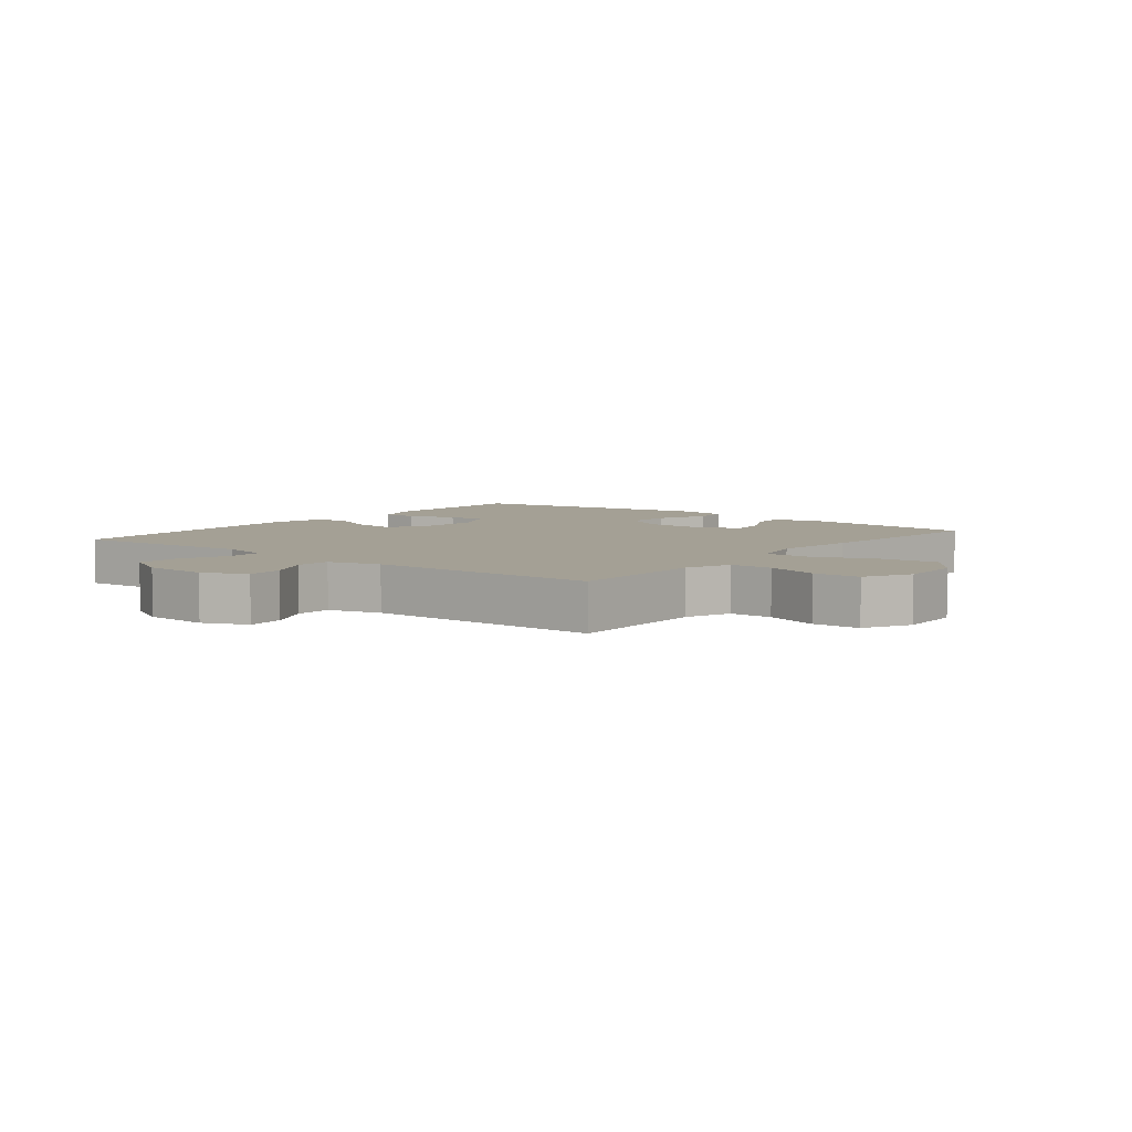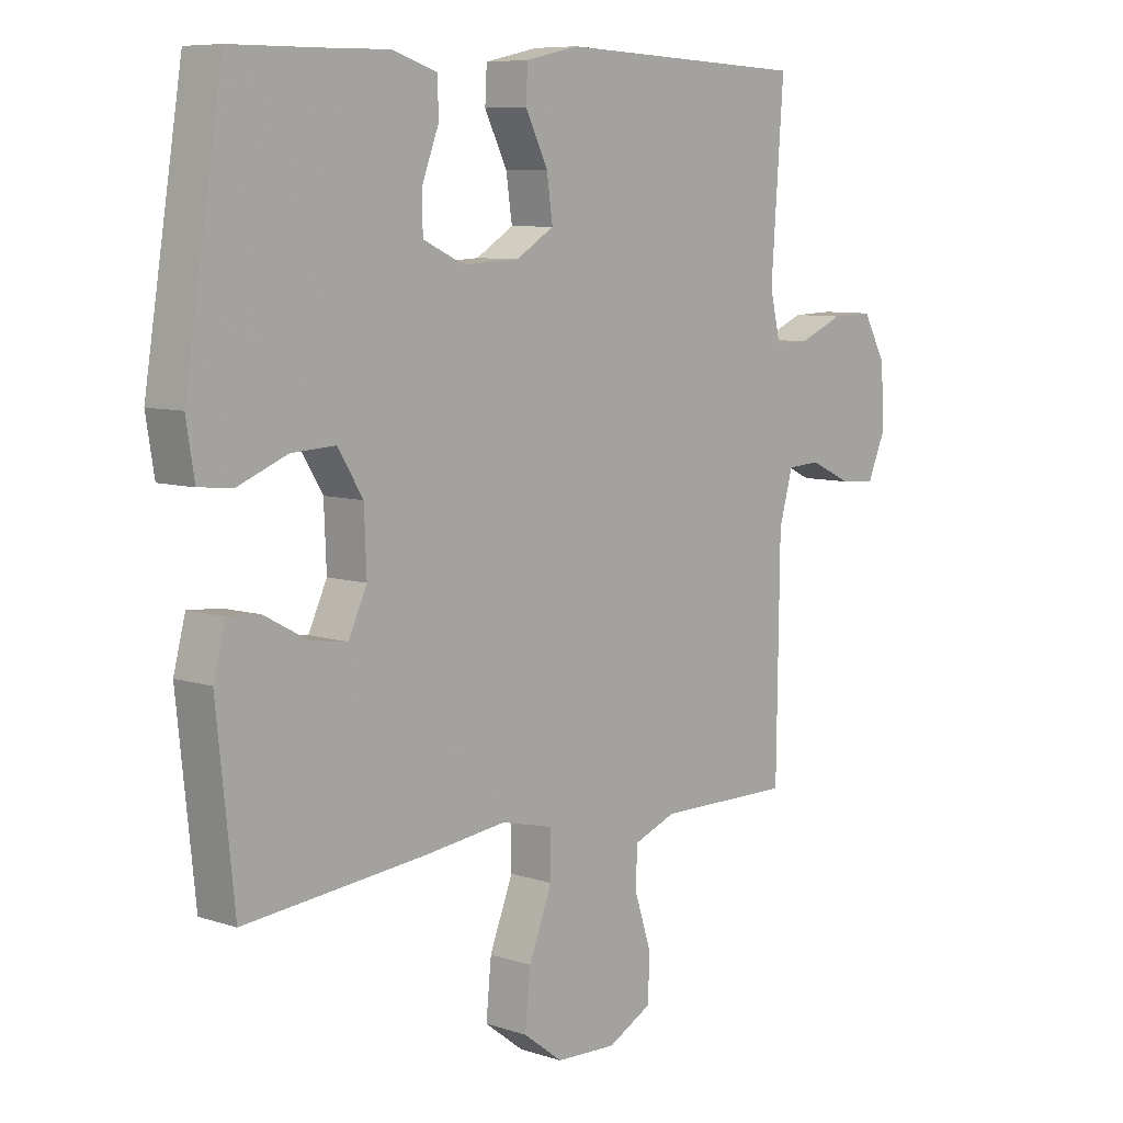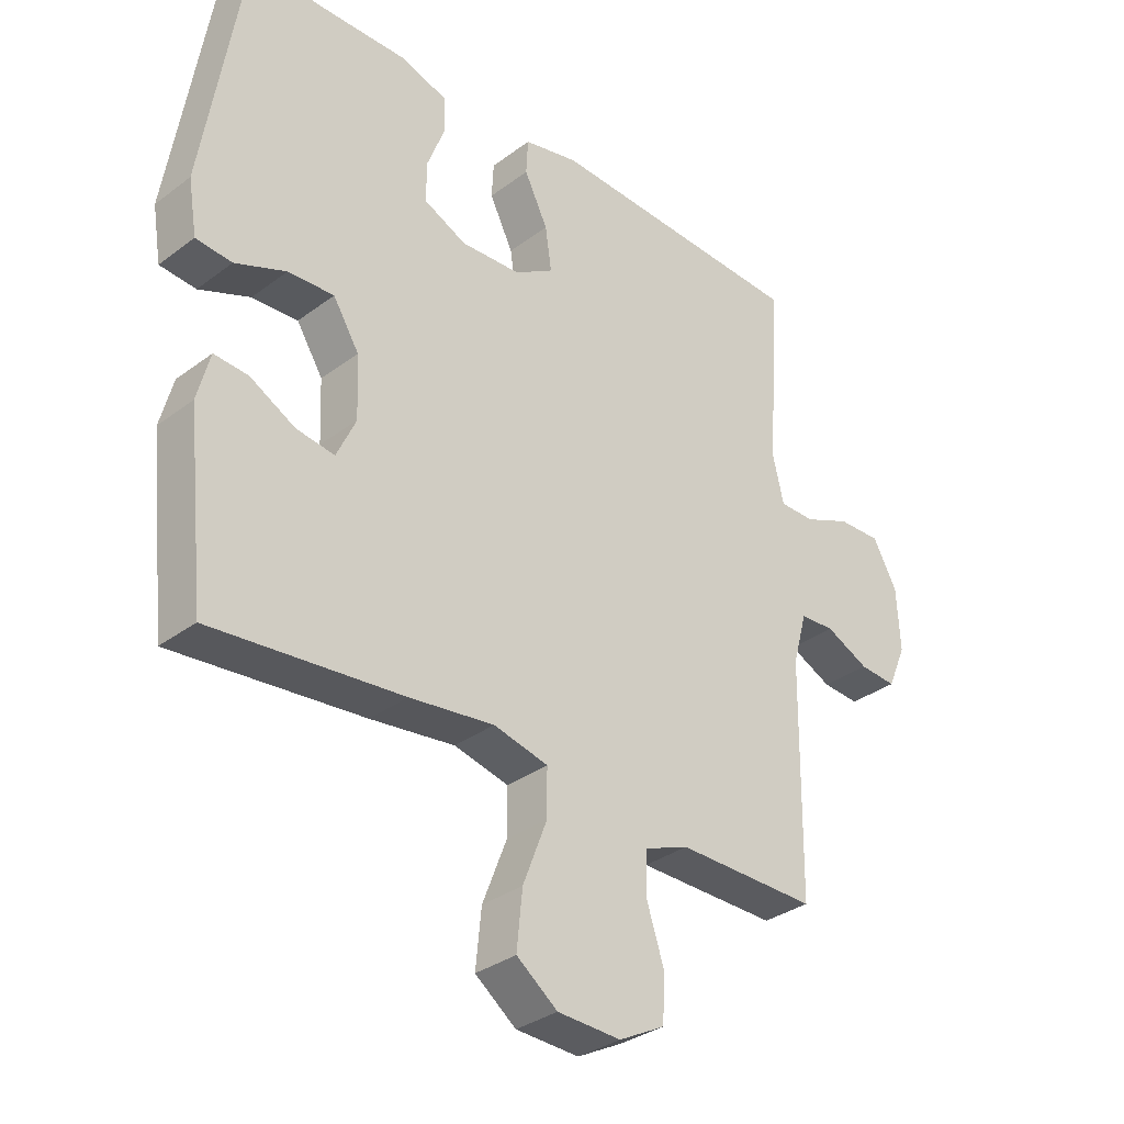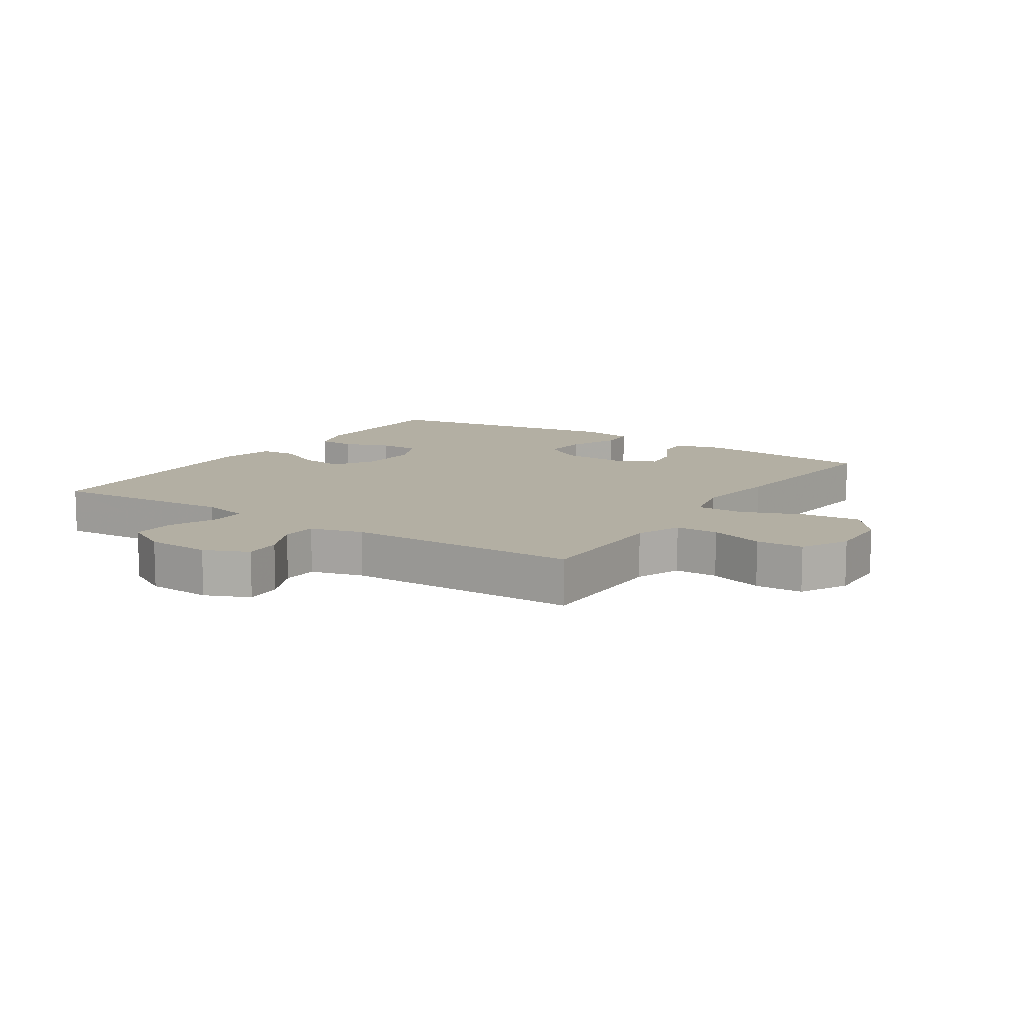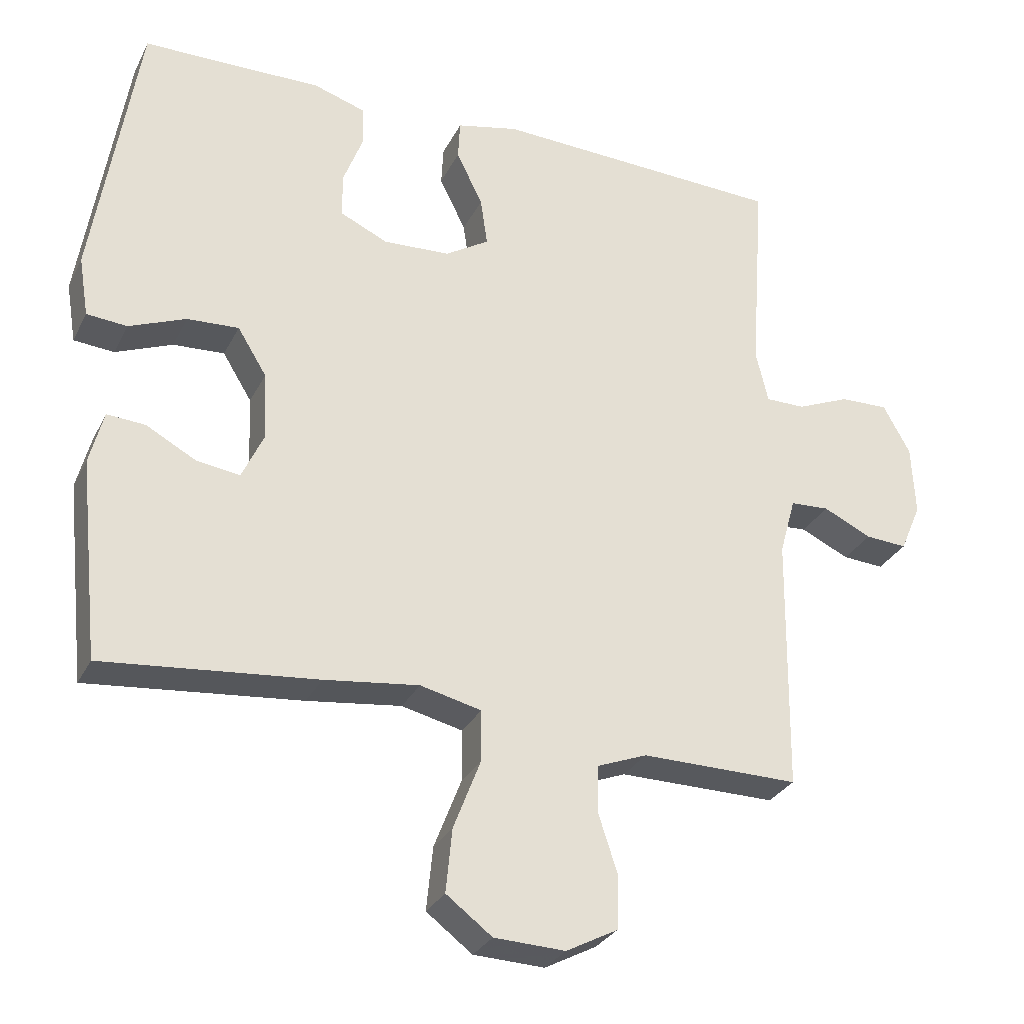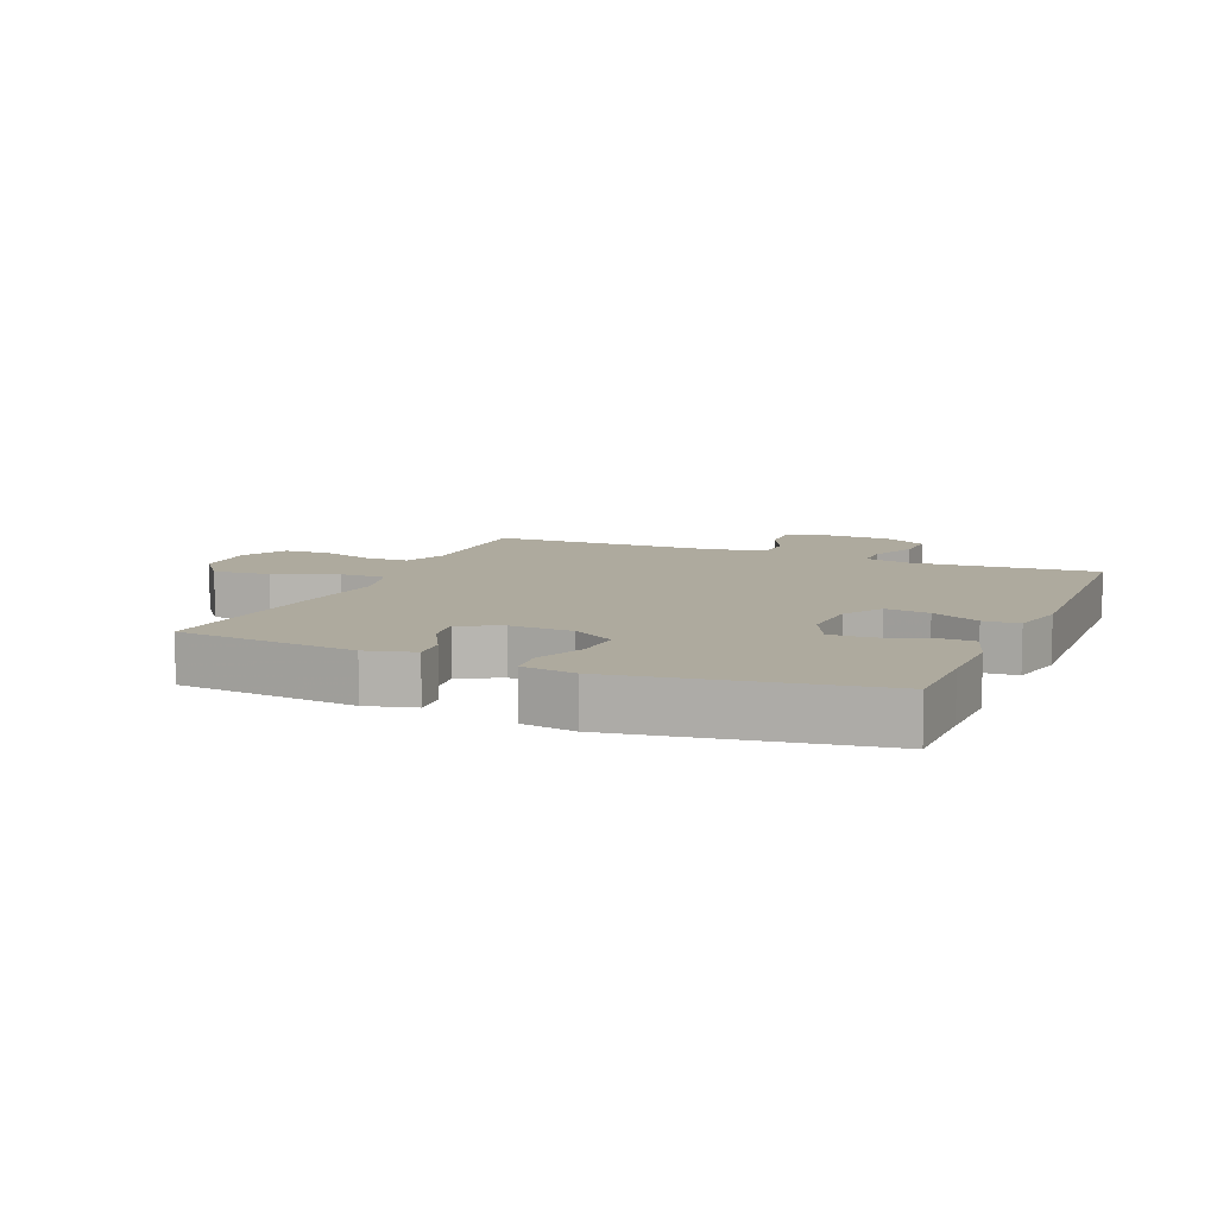
<metadata>
{"format":"obj","ext":"obj","renderer":"f3d","projection":"perspective","resolution":1024,"background":"white","views":[{"elev":5.8,"azim":128.4,"up":"+Y"},{"elev":7.8,"azim":-47.5,"up":"+Z"},{"elev":-33.0,"azim":-44.2,"up":"+Z"},{"elev":11.1,"azim":123.4,"up":"+Y"},{"elev":-29.5,"azim":-22.6,"up":"+Z"},{"elev":9.2,"azim":-67.2,"up":"+Y"}]}
</metadata>
<code>
v -0.5 0.07 0.5
v -0.359 0.07 0.501
v -0.242 0.07 0.503
v -0.167 0.07 0.479
v -0.165 0.07 0.42
v -0.193 0.07 0.346
v -0.193 0.07 0.282
v -0.124 0.07 0.25
v -0.028 0.07 0.255
v 0.035 0.07 0.294
v 0.025 0.07 0.364
v -0.013 0.07 0.441
v -0.01 0.07 0.498
v 0.079 0.07 0.518
v 0.5 0.07 0.5
v 0.479 0.07 0.205
v 0.497 0.07 0.129
v 0.554 0.07 0.129
v 0.63 0.07 0.161
v 0.7 0.07 0.163
v 0.739 0.07 0.092
v 0.744 0.07 -0.01
v 0.714 0.07 -0.08
v 0.654 0.07 -0.076
v 0.584 0.07 -0.043
v 0.528 0.07 -0.046
v 0.505 0.07 -0.129
v 0.5 0.07 -0.5
v 0.387 0.07 -0.499
v 0.273 0.07 -0.498
v 0.201 0.07 -0.526
v 0.2 0.07 -0.594
v 0.228 0.07 -0.68
v 0.225 0.07 -0.755
v 0.151 0.07 -0.794
v 0.049 0.07 -0.79
v -0.017 0.07 -0.74
v -0.008 0.07 -0.649
v 0.031 0.07 -0.548
v 0.031 0.07 -0.474
v -0.057 0.07 -0.453
v -0.193 0.07 -0.47
v -0.5 0.07 -0.5
v -0.53 0.07 -0.214
v -0.51 0.07 -0.137
v -0.455 0.07 -0.141
v -0.383 0.07 -0.18
v -0.321 0.07 -0.189
v -0.29 0.07 -0.122
v -0.294 0.07 -0.023
v -0.336 0.07 0.045
v -0.41 0.07 0.041
v -0.492 0.07 0.008
v -0.55 0.07 0.013
v -0.564 0.07 0.099
v -0.5 0 0.5
v -0.359 0 0.501
v -0.242 0 0.503
v -0.167 0 0.479
v -0.165 0 0.42
v -0.193 0 0.346
v -0.193 0 0.282
v -0.124 0 0.25
v -0.028 0 0.255
v 0.035 0 0.294
v 0.025 0 0.364
v -0.013 0 0.441
v -0.01 0 0.498
v 0.079 0 0.518
v 0.5 0 0.5
v 0.479 0 0.205
v 0.497 0 0.129
v 0.554 0 0.129
v 0.63 0 0.161
v 0.7 0 0.163
v 0.739 0 0.092
v 0.744 0 -0.01
v 0.714 0 -0.08
v 0.654 0 -0.076
v 0.584 0 -0.043
v 0.528 0 -0.046
v 0.505 0 -0.129
v 0.5 0 -0.5
v 0.387 0 -0.499
v 0.273 0 -0.498
v 0.201 0 -0.526
v 0.2 0 -0.594
v 0.228 0 -0.68
v 0.225 0 -0.755
v 0.151 0 -0.794
v 0.049 0 -0.79
v -0.017 0 -0.74
v -0.008 0 -0.649
v 0.031 0 -0.548
v 0.031 0 -0.474
v -0.057 0 -0.453
v -0.193 0 -0.47
v -0.5 0 -0.5
v -0.53 0 -0.214
v -0.51 0 -0.137
v -0.455 0 -0.141
v -0.383 0 -0.18
v -0.321 0 -0.189
v -0.29 0 -0.122
v -0.294 0 -0.023
v -0.336 0 0.045
v -0.41 0 0.041
v -0.492 0 0.008
v -0.55 0 0.013
v -0.564 0 0.099
f 52 53 54 55
f 51 52 55 1
f 50 51 1 2
f 44 45 46 47
f 44 47 48
f 41 42 43 44
f 40 41 44 48
f 36 37 38 39
f 36 39 40
f 35 36 40
f 32 33 34 35
f 31 32 35 40
f 30 31 40 48
f 27 28 29
f 26 27 29 30
f 22 23 24 25
f 22 25 26
f 21 22 26
f 18 19 20 21
f 17 18 21 26
f 16 17 26 30
f 11 12 13 14
f 10 11 14 15
f 9 10 15 16
f 3 4 5 6
f 50 2 3 6
f 49 50 6 7
f 30 48 49
f 8 9 16 30
f 7 8 30 49
f 110 109 108 107
f 56 110 107 106
f 57 56 106 105
f 102 101 100 99
f 103 102 99
f 99 98 97 96
f 103 99 96 95
f 94 93 92 91
f 95 94 91
f 95 91 90
f 90 89 88 87
f 95 90 87 86
f 103 95 86 85
f 84 83 82
f 85 84 82 81
f 80 79 78 77
f 81 80 77
f 81 77 76
f 76 75 74 73
f 81 76 73 72
f 85 81 72 71
f 69 68 67 66
f 70 69 66 65
f 71 70 65 64
f 61 60 59 58
f 61 58 57 105
f 62 61 105 104
f 104 103 85
f 85 71 64 63
f 104 85 63 62
f 1 56 57 2
f 2 57 58 3
f 3 58 59 4
f 4 59 60 5
f 5 60 61 6
f 6 61 62 7
f 7 62 63 8
f 8 63 64 9
f 9 64 65 10
f 10 65 66 11
f 11 66 67 12
f 12 67 68 13
f 13 68 69 14
f 14 69 70 15
f 15 70 71 16
f 16 71 72 17
f 17 72 73 18
f 18 73 74 19
f 19 74 75 20
f 20 75 76 21
f 21 76 77 22
f 22 77 78 23
f 23 78 79 24
f 24 79 80 25
f 25 80 81 26
f 26 81 82 27
f 27 82 83 28
f 28 83 84 29
f 29 84 85 30
f 30 85 86 31
f 31 86 87 32
f 32 87 88 33
f 33 88 89 34
f 34 89 90 35
f 35 90 91 36
f 36 91 92 37
f 37 92 93 38
f 38 93 94 39
f 39 94 95 40
f 40 95 96 41
f 41 96 97 42
f 42 97 98 43
f 43 98 99 44
f 44 99 100 45
f 45 100 101 46
f 46 101 102 47
f 47 102 103 48
f 48 103 104 49
f 49 104 105 50
f 50 105 106 51
f 51 106 107 52
f 52 107 108 53
f 53 108 109 54
f 54 109 110 55
f 55 110 56 1

</code>
